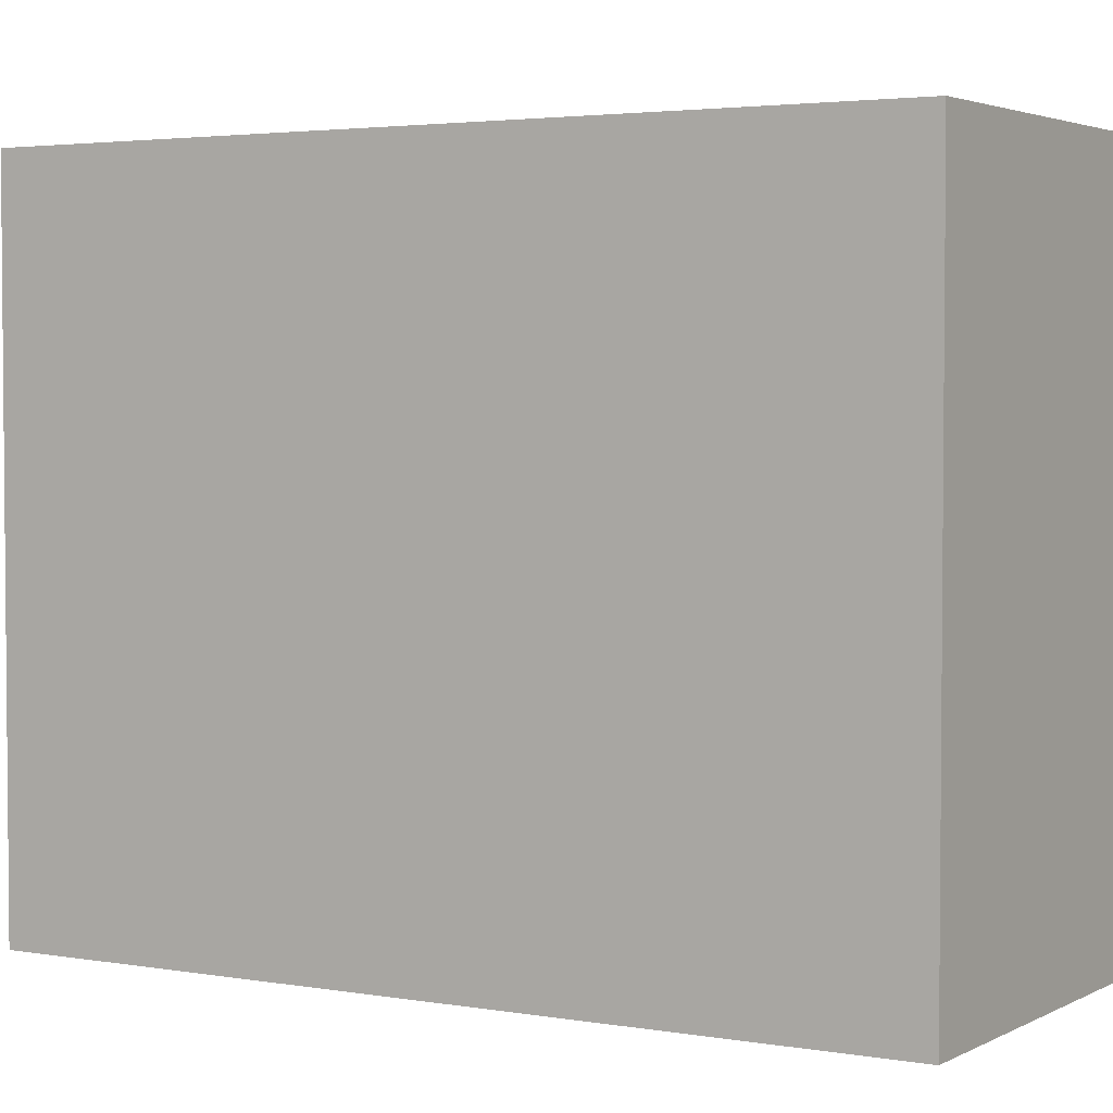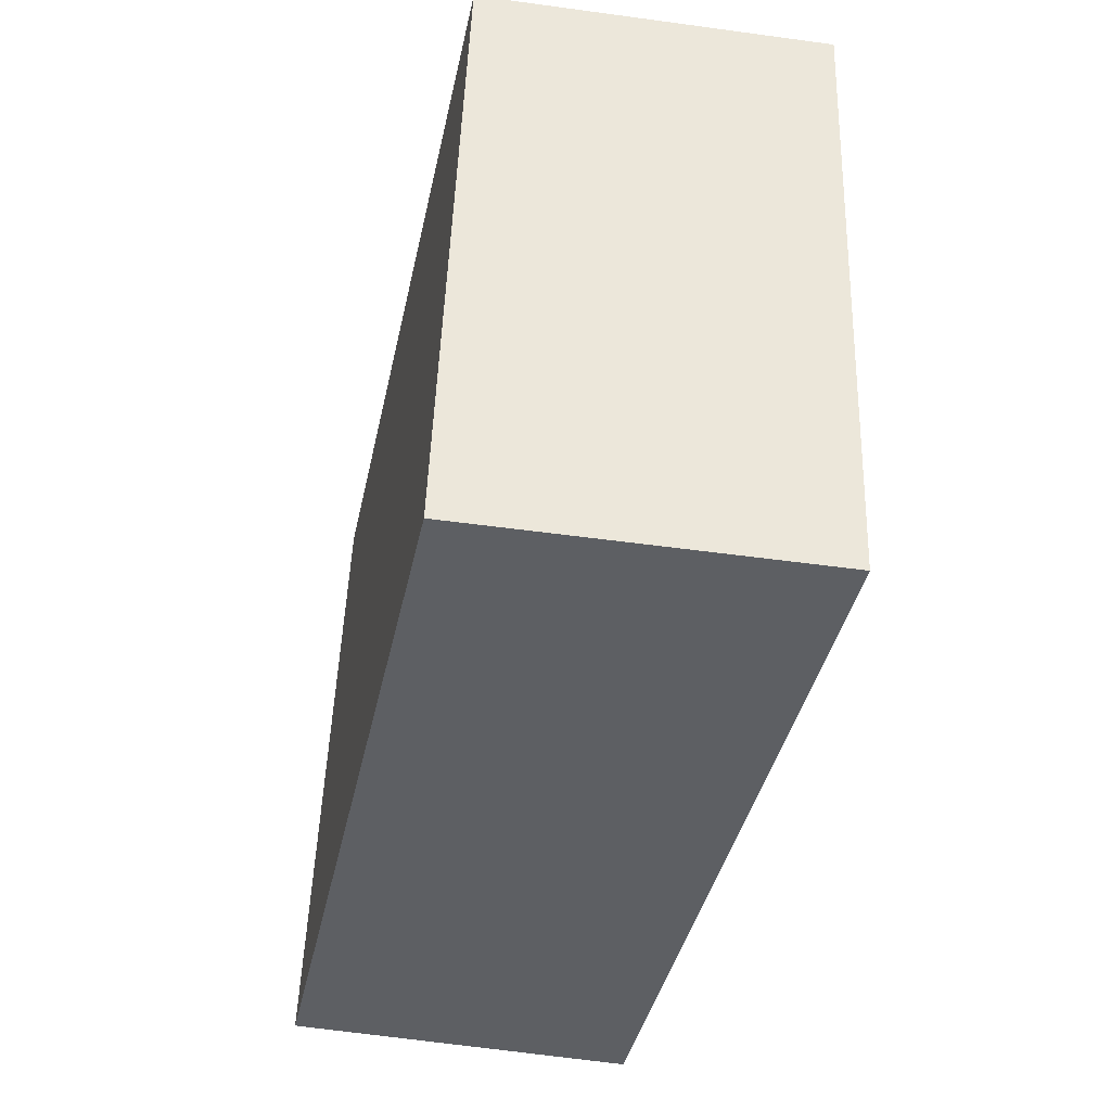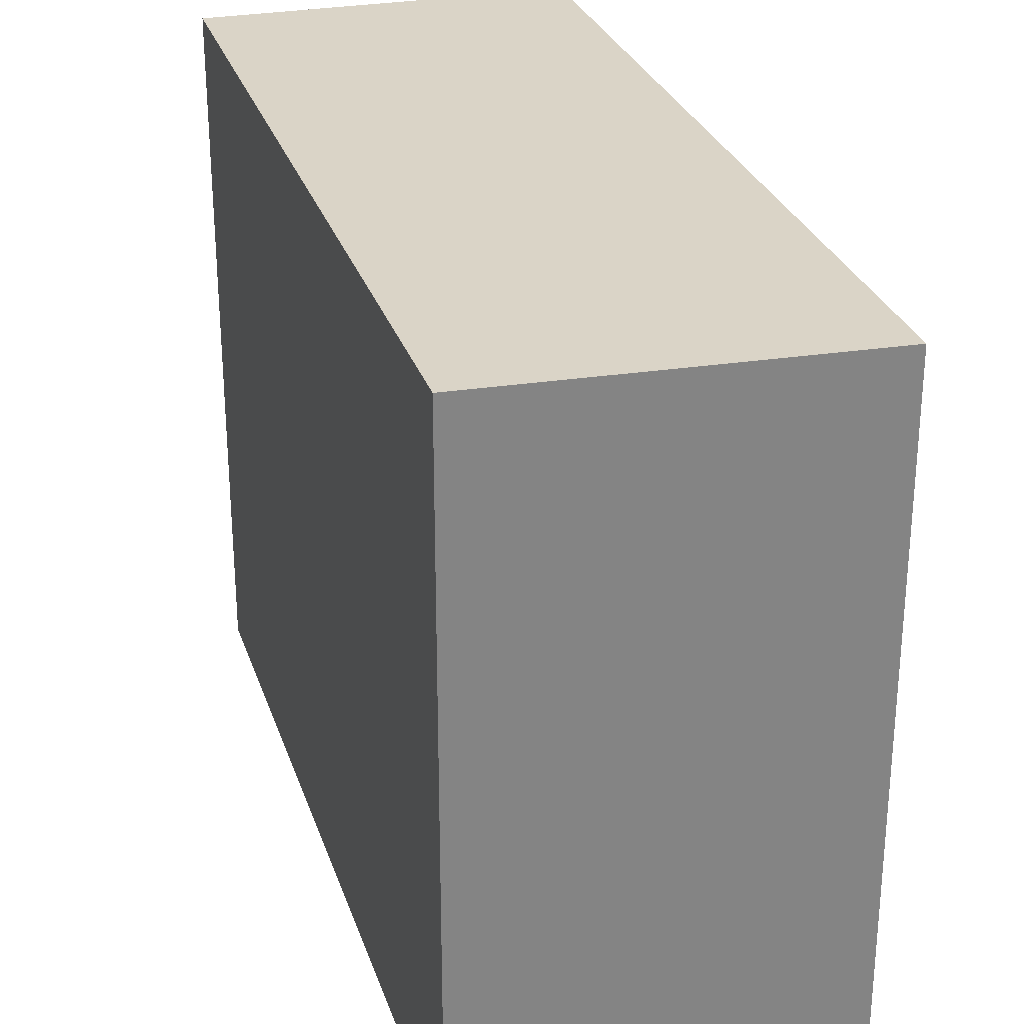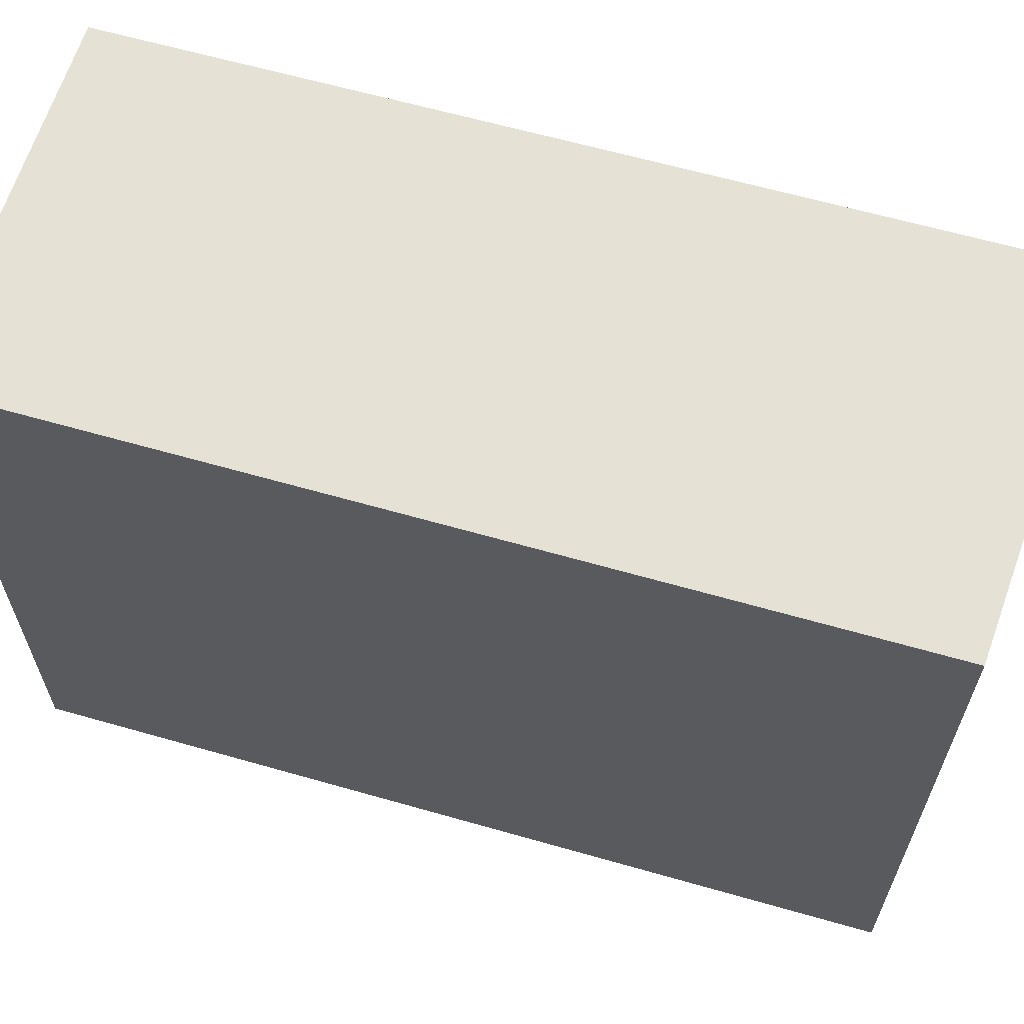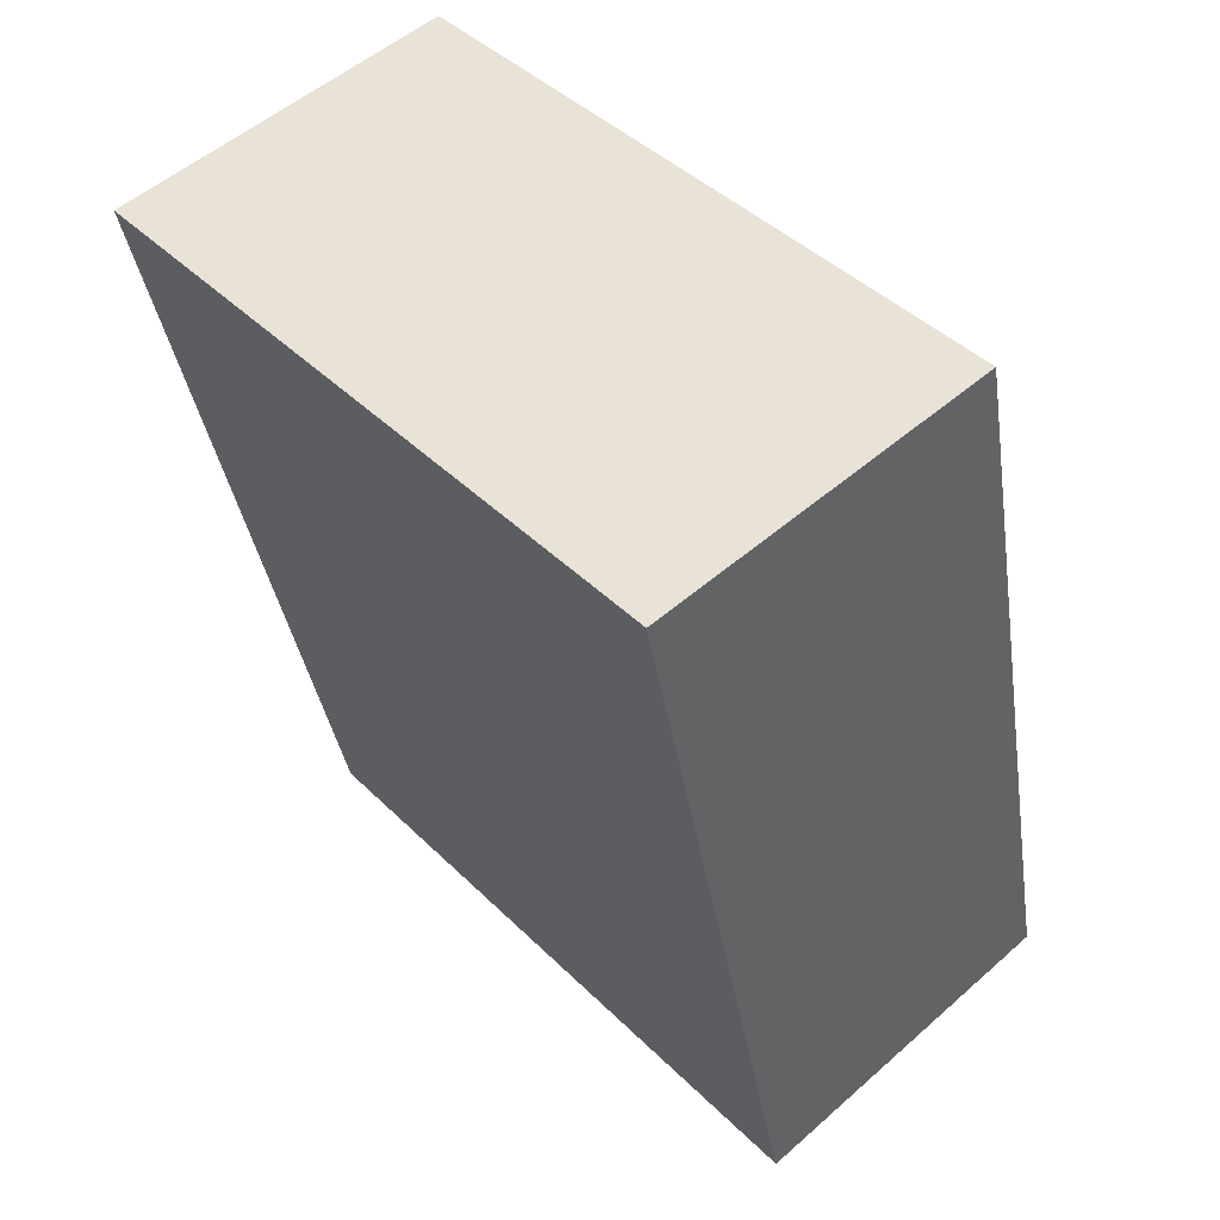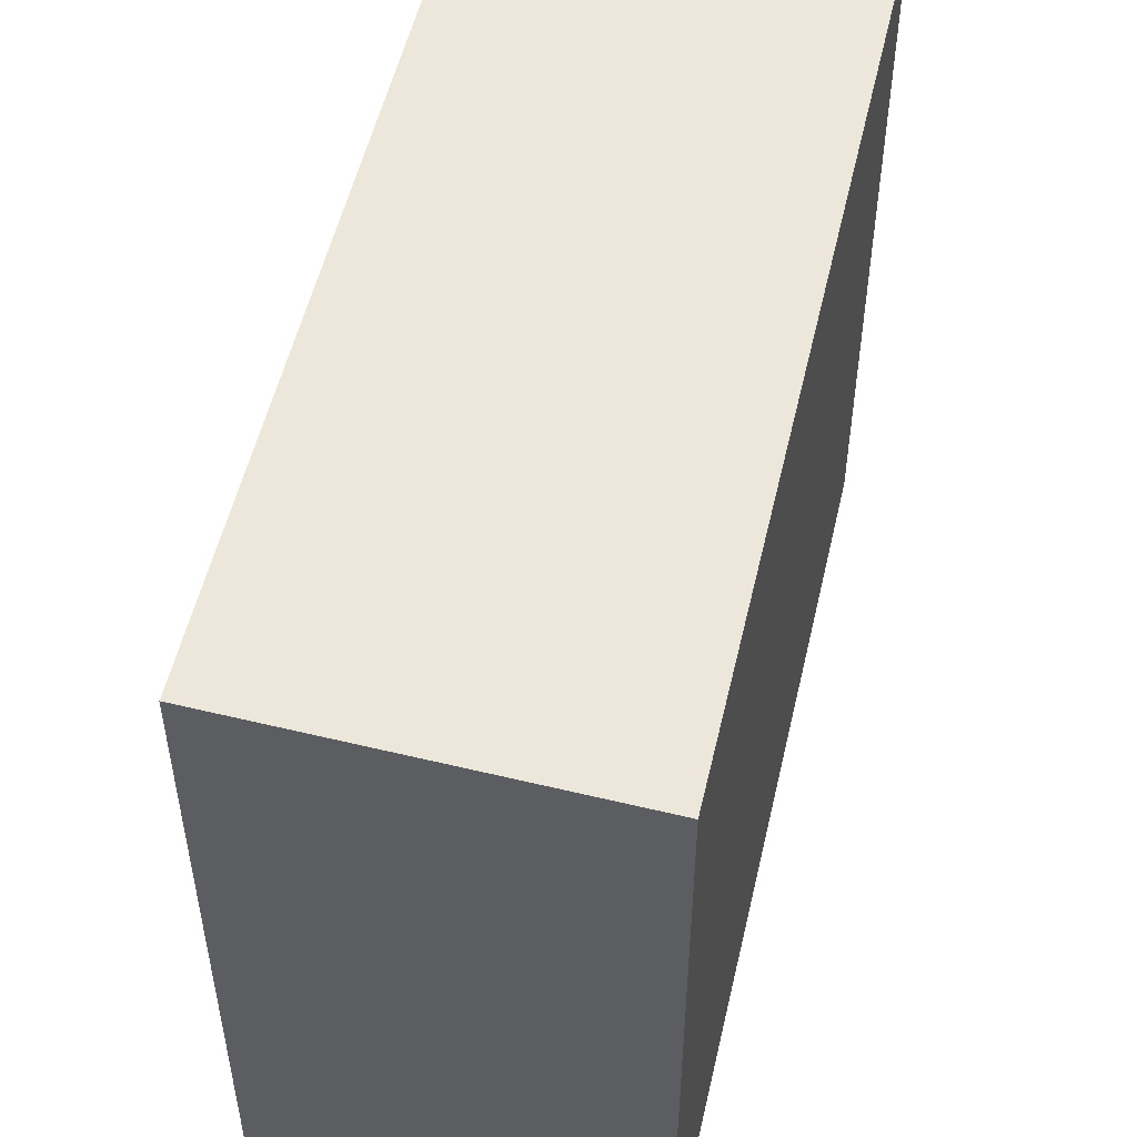
<metadata>
{"format":"obj","ext":"obj","renderer":"f3d","projection":"perspective","resolution":1024,"background":"white","views":[{"elev":3.2,"azim":132.1,"up":"+Y"},{"elev":49.6,"azim":2.0,"up":"+Z"},{"elev":28.9,"azim":-4.8,"up":"+Y"},{"elev":64.5,"azim":-62.1,"up":"+Y"},{"elev":43.6,"azim":138.8,"up":"+Z"},{"elev":52.8,"azim":-155.2,"up":"+Y"}]}
</metadata>
<code>
v  0.476 1.884 2.269
v  0.965 1.884 -0.173
v  0 1.884 1.154e-16
v  1.46 1.884 2.132
v  0 0 0
v  0.476 -1.389e-16 2.269
v  1.46 -1.305e-16 2.132
v  0.965 1.059e-17 -0.173
g defaultobject
f 1 2 3
f 2 1 4
f 5 1 3
f 1 5 6
f 6 4 1
f 4 6 7
f 7 2 4
f 2 7 8
f 8 3 2
f 3 8 5
f 8 6 5
f 6 8 7

</code>
